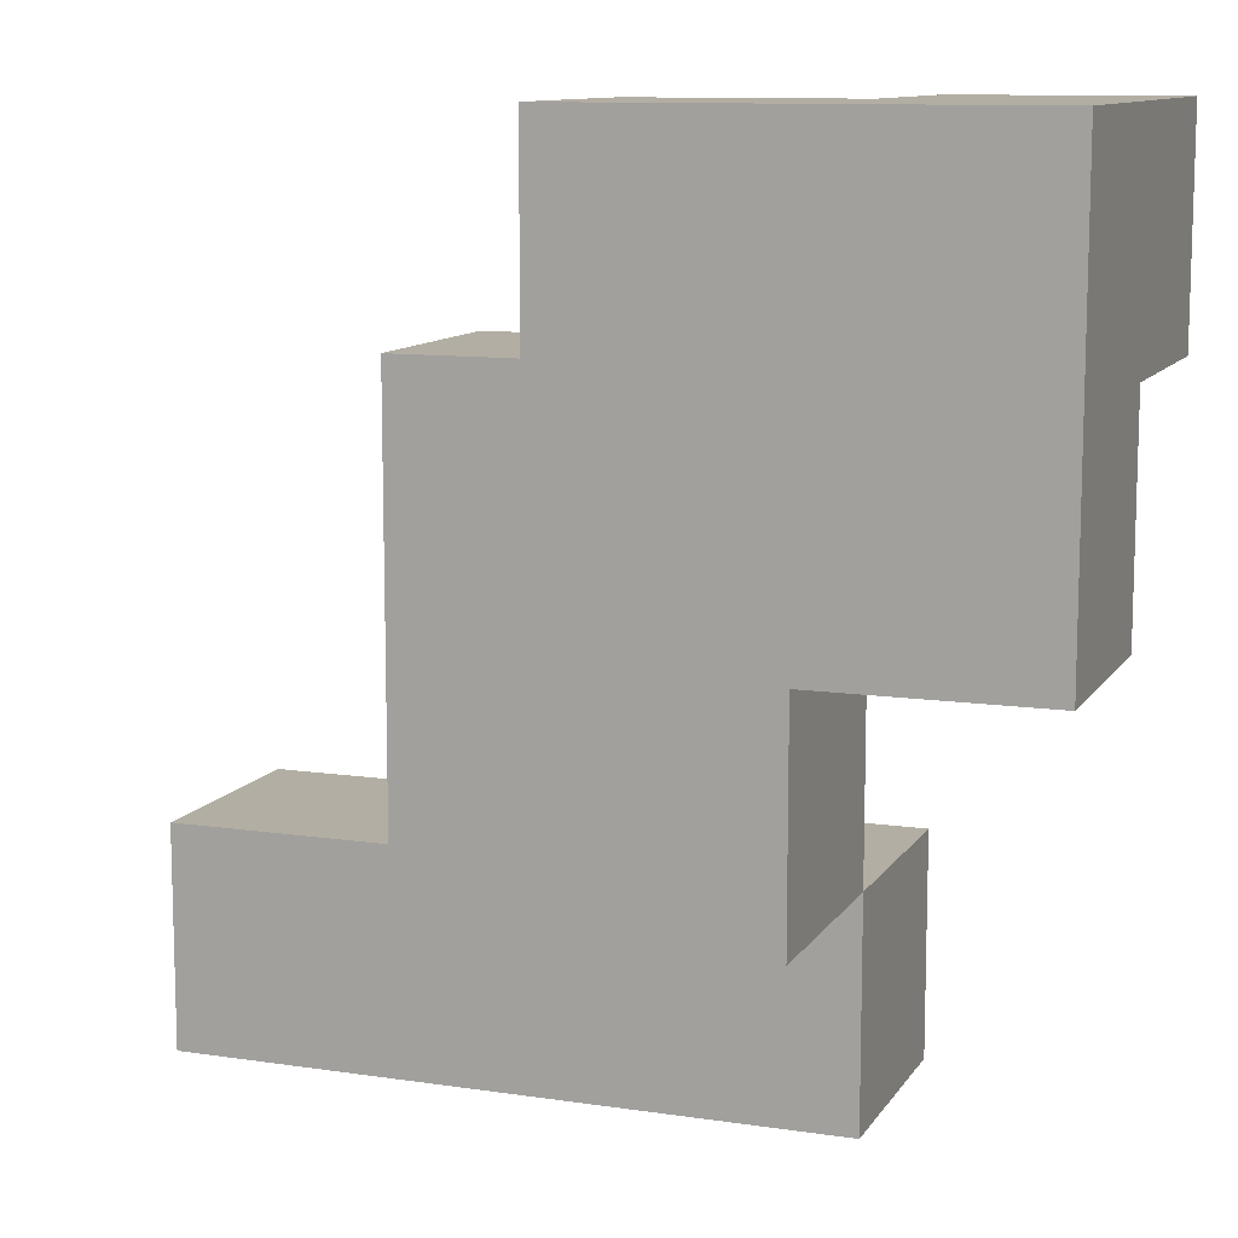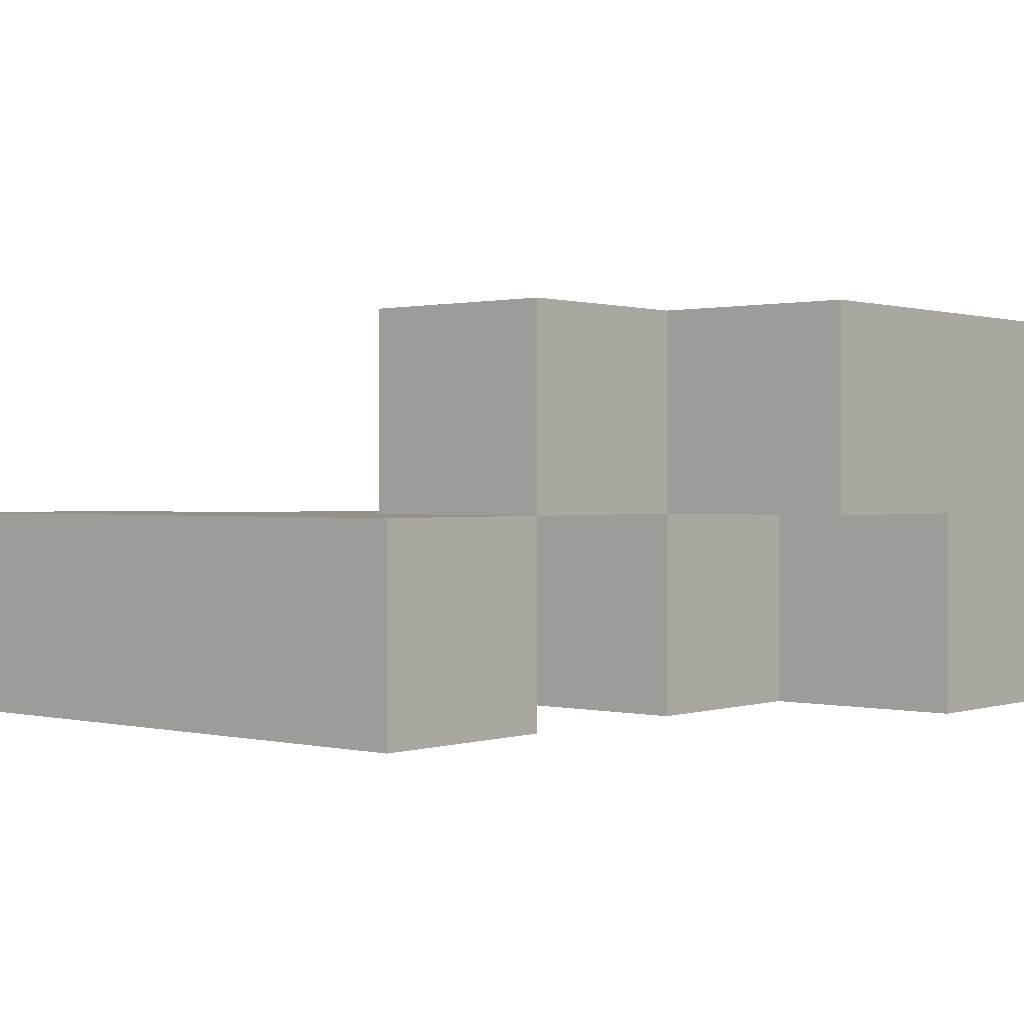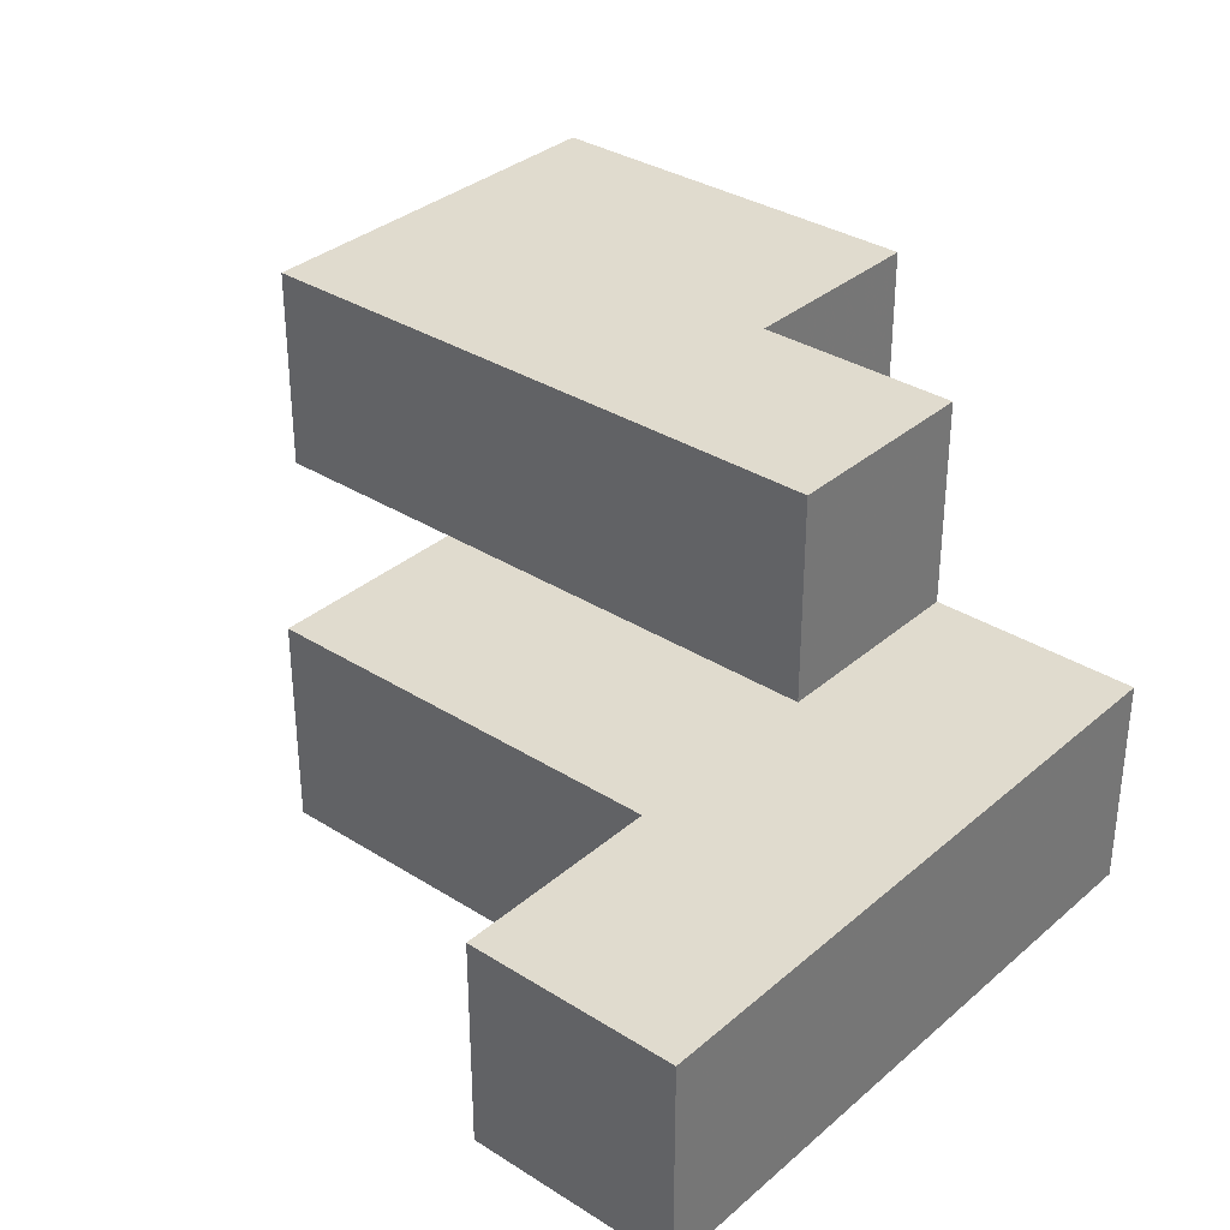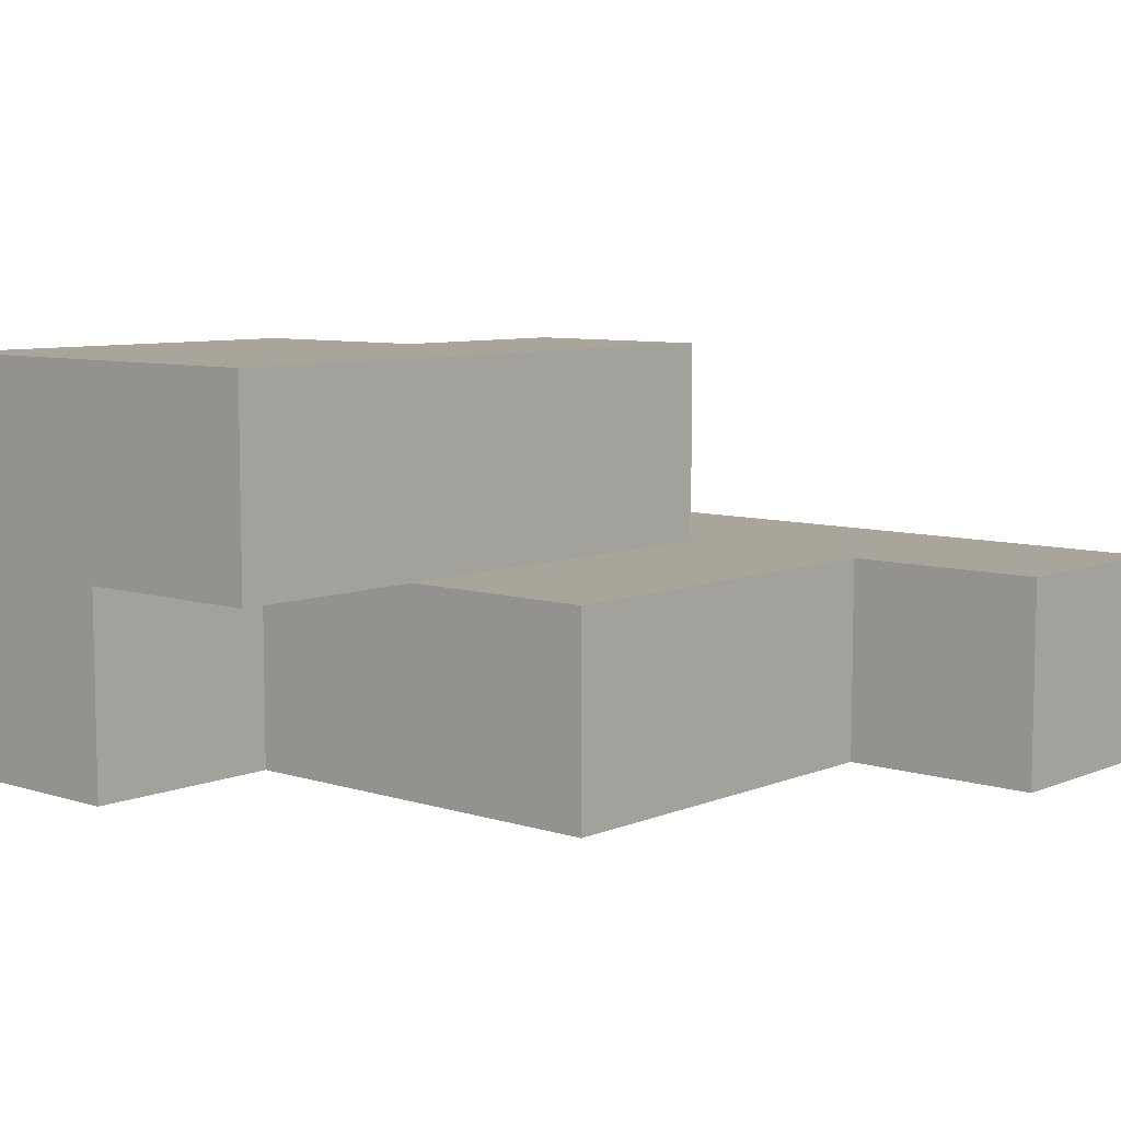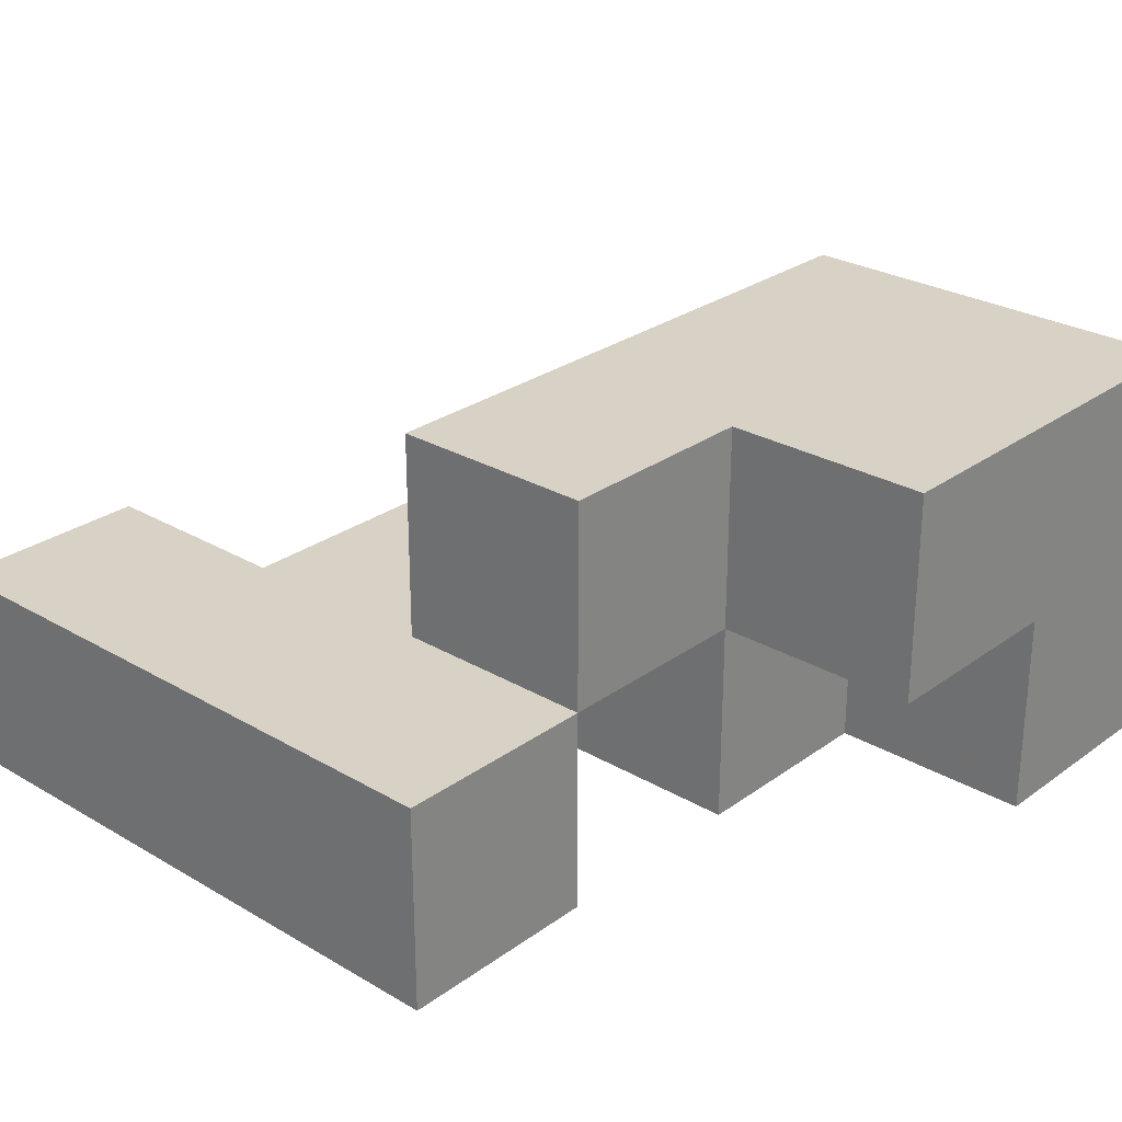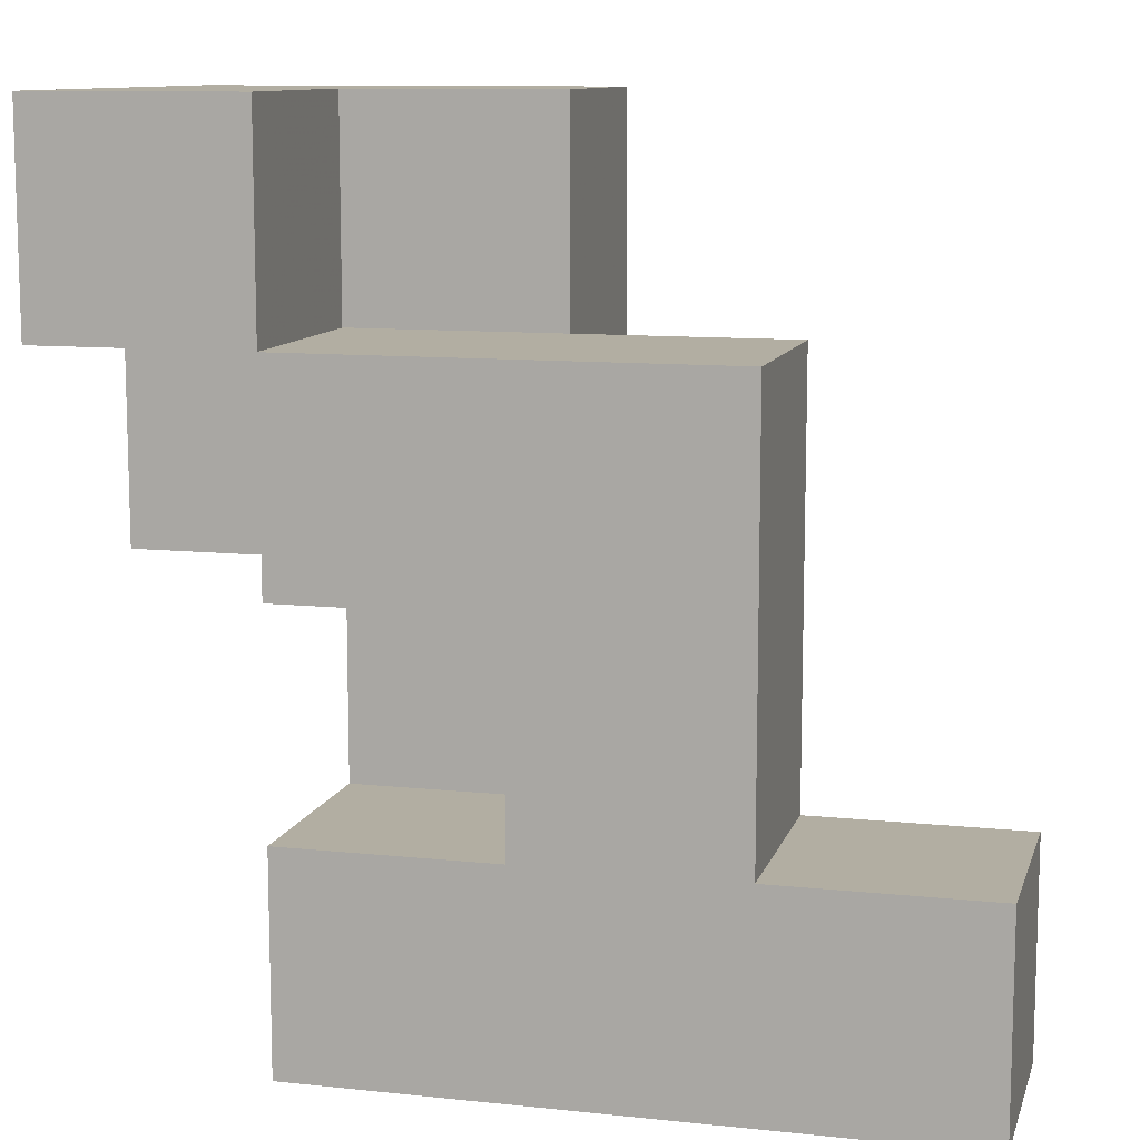
<metadata>
{"format":"obj","ext":"obj","renderer":"f3d","projection":"perspective","resolution":1024,"background":"white","views":[{"elev":10.9,"azim":20.3,"up":"+Y"},{"elev":0.7,"azim":40.3,"up":"+Z"},{"elev":33.7,"azim":-49.3,"up":"+Z"},{"elev":7.7,"azim":-138.6,"up":"+Z"},{"elev":27.2,"azim":42.1,"up":"+Z"},{"elev":10.7,"azim":-165.3,"up":"+Y"}]}
</metadata>
<code>
v 0.06667 -0.4 0.3333
v 0.06667 -0.4 0.4667
v 0.06667 -0.2667 0.4667
v 0.06667 -0.2667 0.3333
v 0.2 -0.4 0.3333
v 0.2 -0.4 0.4667
v 0.2 -0.2667 0.4667
v 0.2 -0.2667 0.3333
v 0.3333 -0.4 0.3333
v 0.3333 -0.4 0.4667
v 0.3333 -0.2667 0.3333
v 0.3333 -0.2667 0.4667
v 0.4667 -0.4 0.3333
v 0.4667 -0.2667 0.3333
v 0.4667 -0.2667 0.4667
v 0.4667 -0.4 0.4667
v 0.2 -0.1333 0.4667
v 0.2 -0.1333 0.3333
v 0.3333 -0.1333 0.3333
v 0.3333 -0.1333 0.4667
v 0.2 -0 0.4667
v 0.2 -0 0.3333
v 0.3333 -0 0.4667
v 0.3333 -0 0.3333
v 0.4667 -0.1333 0.3333
v 0.4667 -0 0.3333
v 0.4667 -0 0.4667
v 0.4667 -0.1333 0.4667
v 0.4667 0.1333 0.4667
v 0.4667 0.1333 0.3333
v 0.6 0 0.3333
v 0.6 0.1333 0.3333
v 0.6 0.1333 0.4667
v 0.6 0 0.4667
v 0.3333 -0.2667 0.6
v 0.3333 -0.1333 0.6
v 0.4667 -0.1333 0.6
v 0.4667 -0.2667 0.6
v 0.3333 -0 0.6
v 0.4667 -0 0.6
v 0.6 -0.1333 0.4667
v 0.6 -0 0.6
v 0.6 -0.1333 0.6
v 0.3333 0.1333 0.6
v 0.3333 0.1333 0.4667
v 0.4667 0.1333 0.6
v 0.6 0.1333 0.6
f 1 2 3 4
f 1 5 6 2
f 4 3 7 8
f 1 4 8 5
f 2 6 7 3
f 5 9 10 6
f 5 8 11 9
f 6 10 12 7
f 13 14 15 16
f 9 13 16 10
f 11 12 15 14
f 9 11 14 13
f 10 16 15 12
f 8 7 17 18
f 11 19 20 12
f 8 18 19 11
f 7 12 20 17
f 18 17 21 22
f 22 21 23 24
f 18 22 24 19
f 17 20 23 21
f 25 26 27 28
f 19 25 28 20
f 24 23 27 26
f 19 24 26 25
f 26 27 29 30
f 31 32 33 34
f 26 31 34 27
f 30 29 33 32
f 26 30 32 31
f 12 35 36 20
f 15 28 37 38
f 12 15 38 35
f 12 20 28 15
f 35 38 37 36
f 20 36 39 23
f 36 37 40 39
f 41 34 42 43
f 28 41 43 37
f 28 27 34 41
f 37 43 42 40
f 23 39 44 45
f 45 44 46 29
f 23 45 29 27
f 39 40 46 44
f 34 33 47 42
f 29 46 47 33
f 40 42 47 46

</code>
